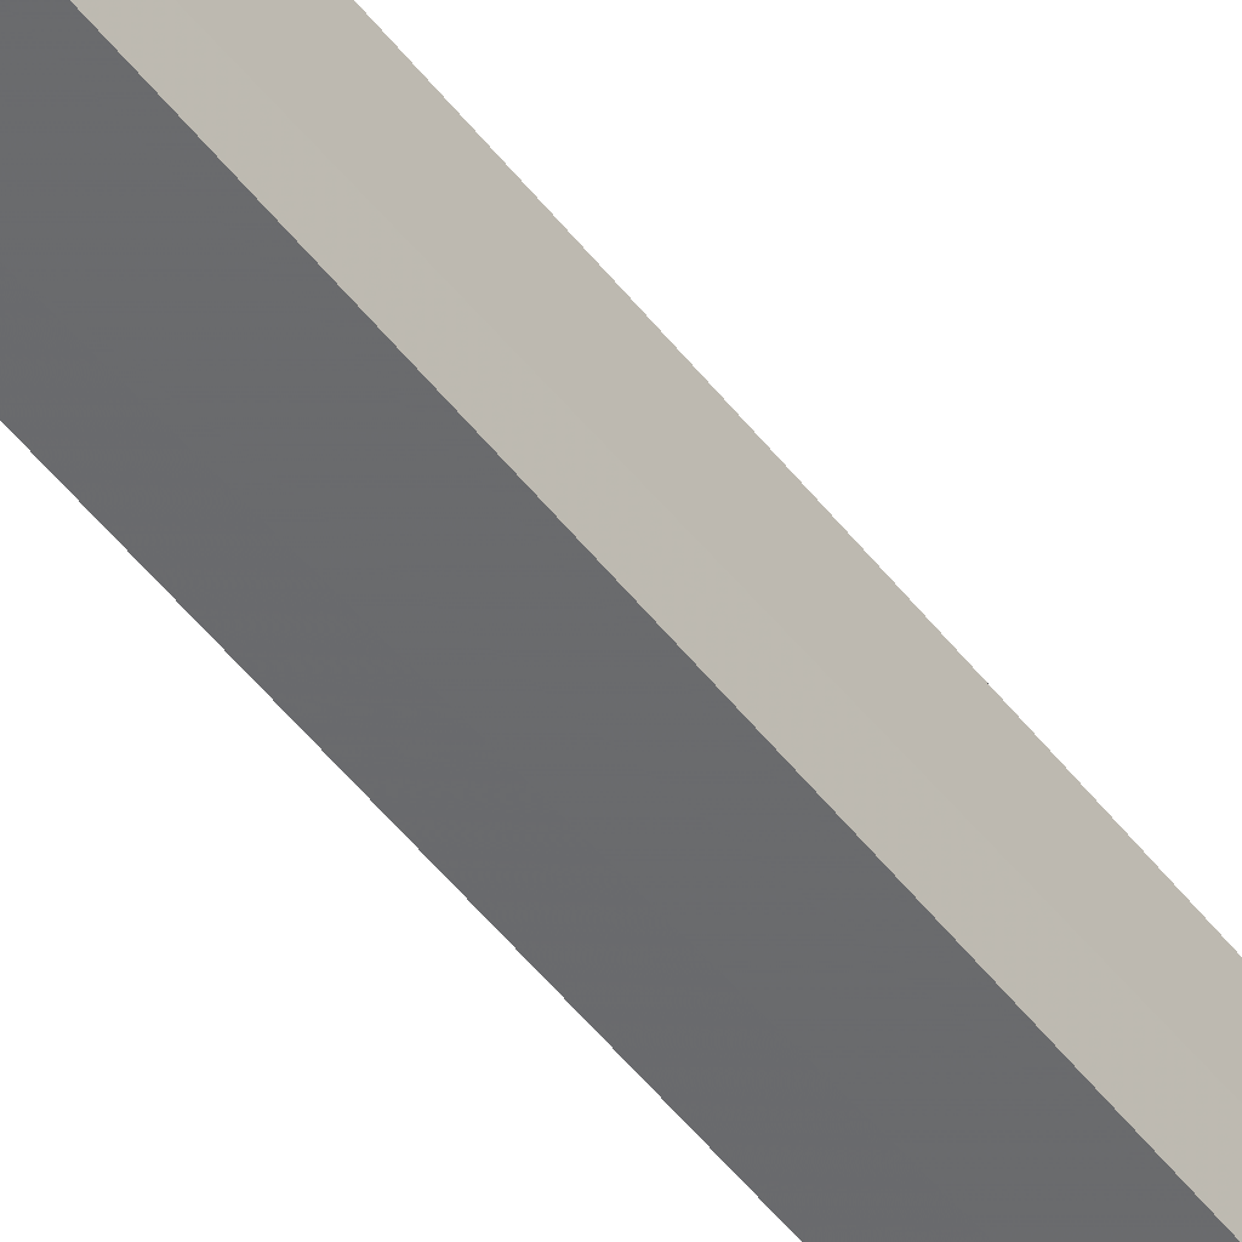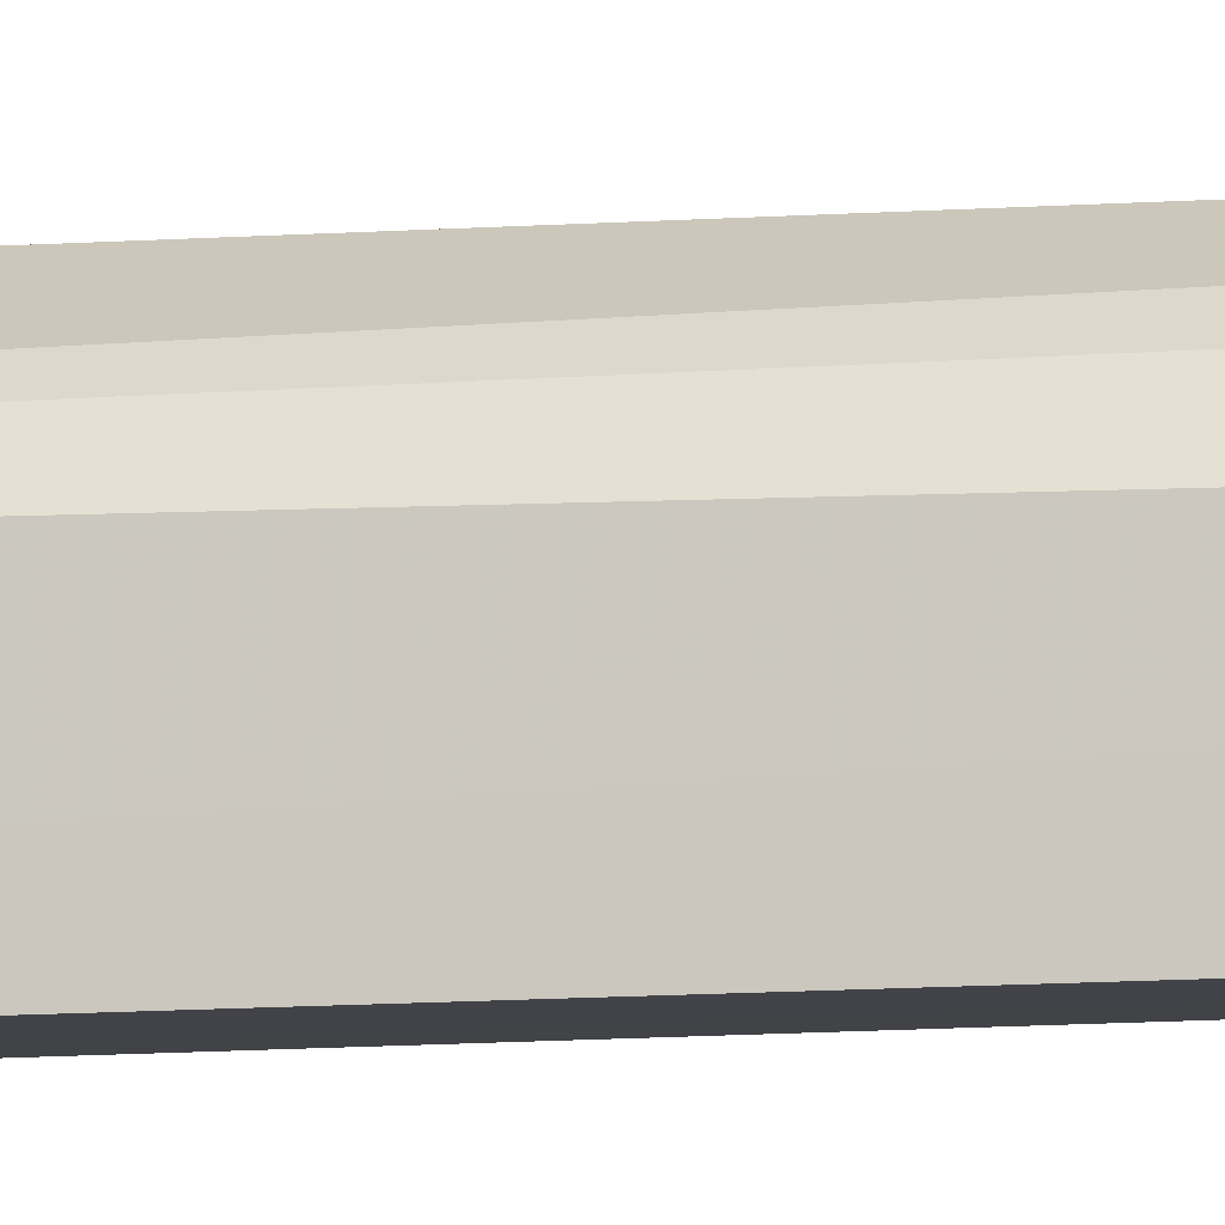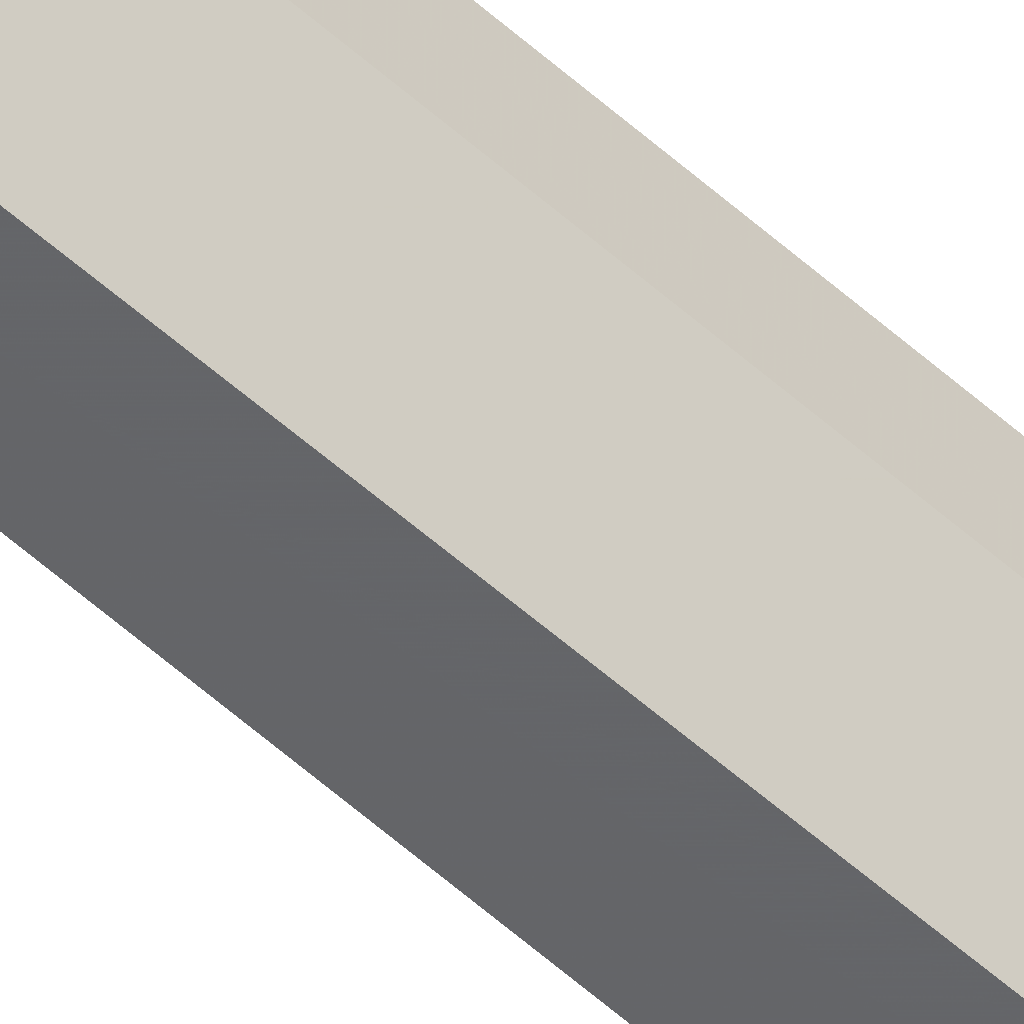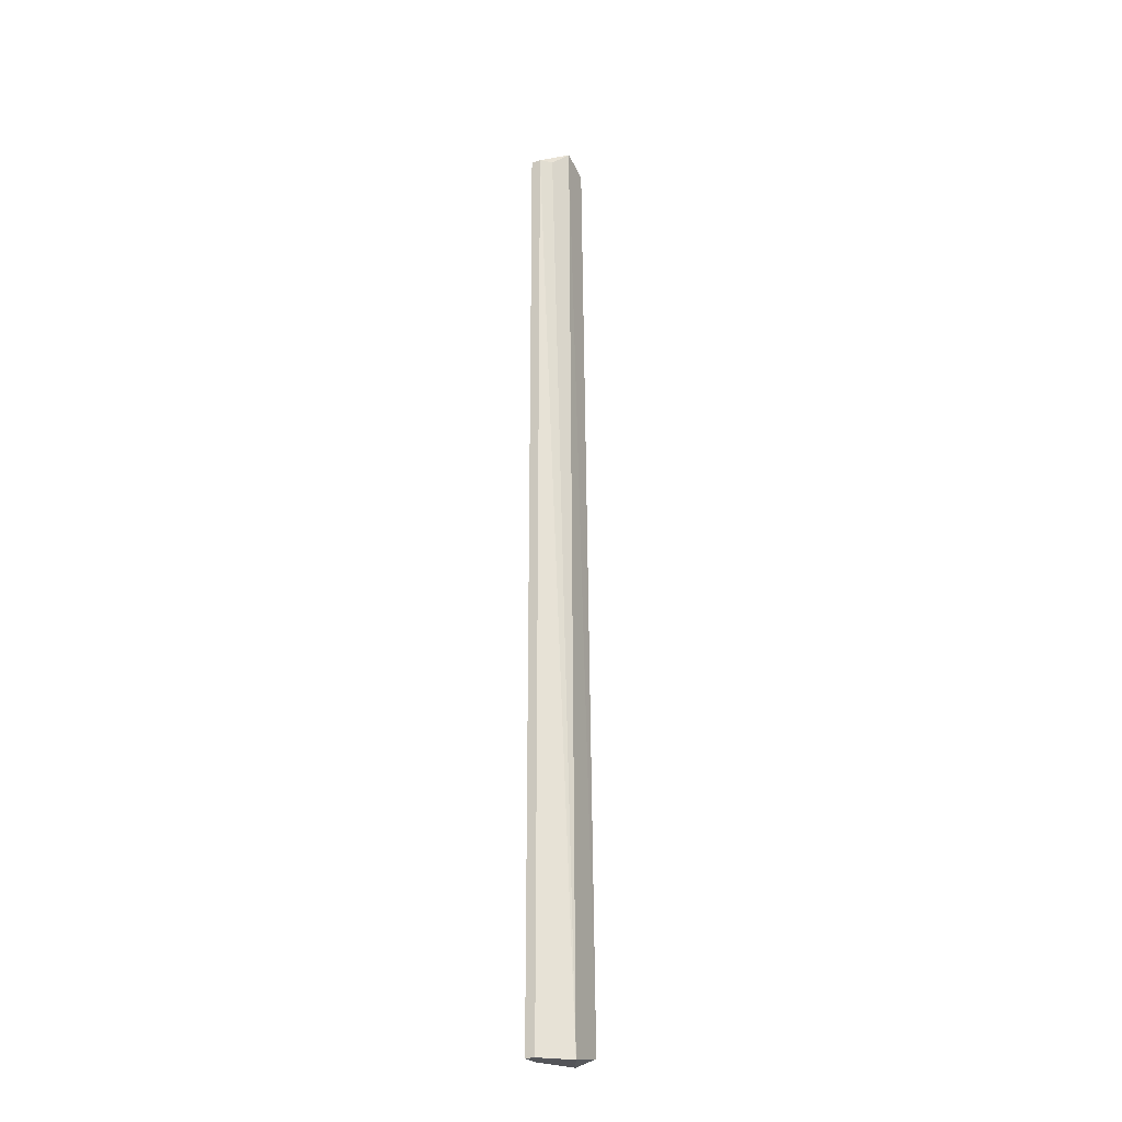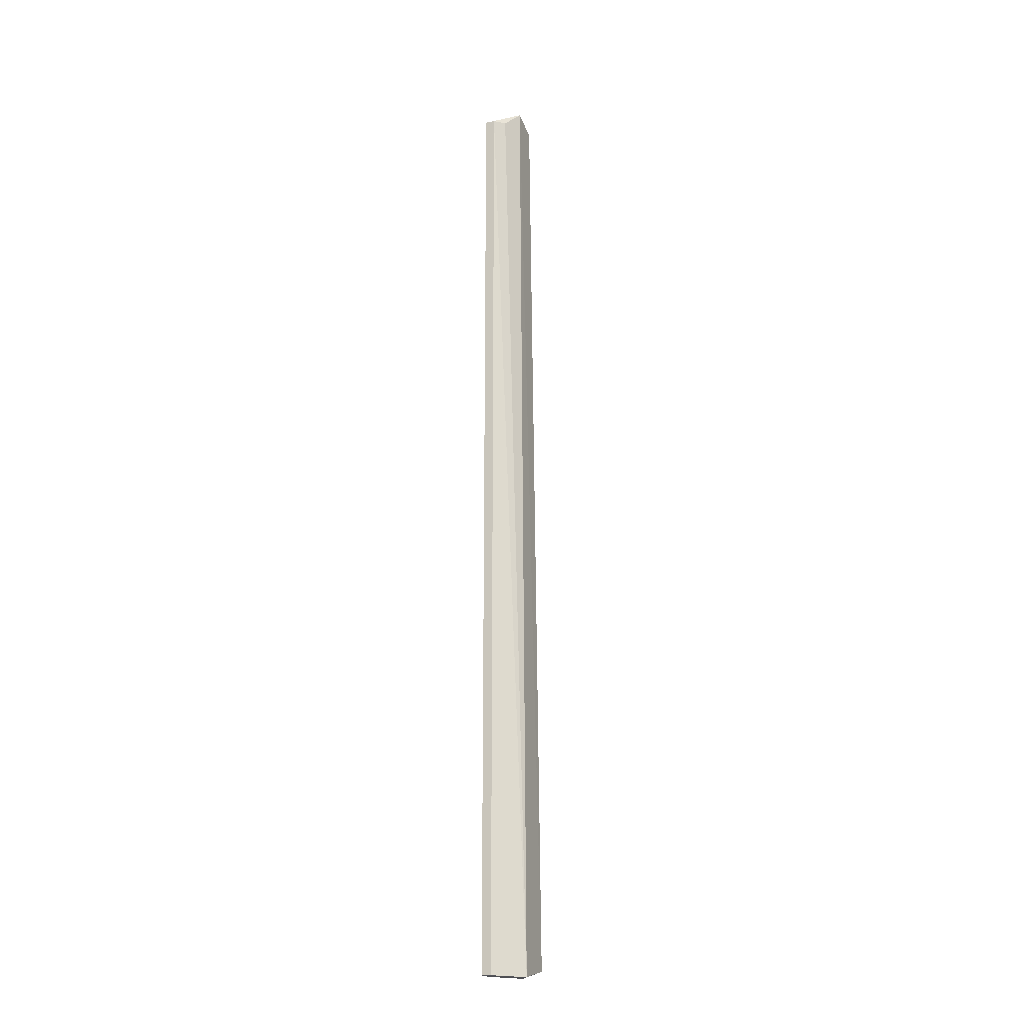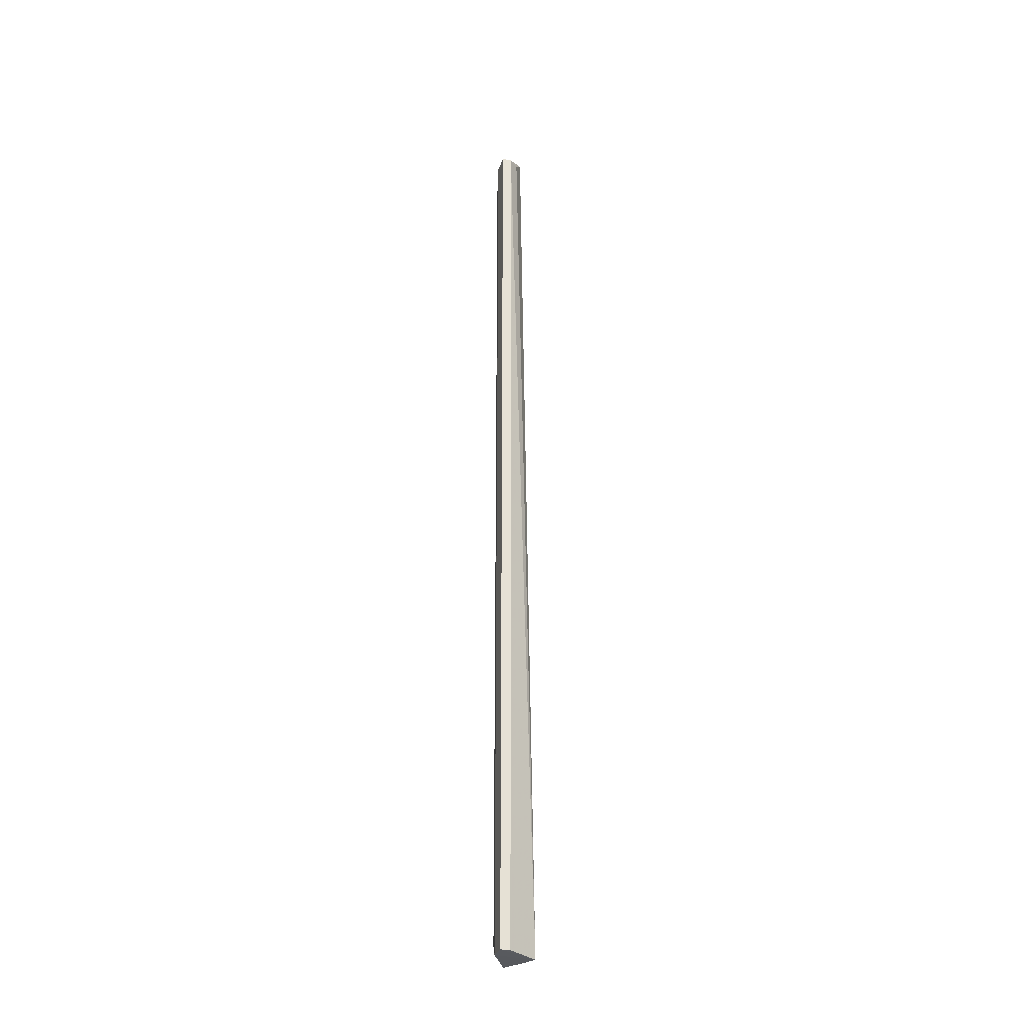
<metadata>
{"format":"obj","ext":"obj","renderer":"f3d","projection":"perspective","resolution":1024,"background":"white","views":[{"elev":-54.4,"azim":38.1,"up":"+Z"},{"elev":-9.2,"azim":102.3,"up":"+Z"},{"elev":-50.3,"azim":-135.3,"up":"+Z"},{"elev":-25.3,"azim":26.9,"up":"+Y"},{"elev":-18.8,"azim":22.2,"up":"+Y"},{"elev":-30.0,"azim":-16.1,"up":"+Y"}]}
</metadata>
<code>
v -0.3114 -0.2098 0.1292
v -0.3156 0.2011 0.1546
v -0.3114 0.2011 0.1504
v -0.3027 -0.2104 0.1463
v -0.3199 -0.2098 0.1546
v -0.3156 0.2011 0.1292
v -0.3071 0.2054 0.129
v -0.3027 -0.2071 0.1288
v -0.3199 0.2011 0.1546
v -0.3199 -0.2098 0.1462
v -0.3156 -0.2013 0.1292
v -0.307 0.2096 0.1419
v -0.3199 0.2011 0.1462
v -0.3156 -0.2098 0.1546
f 2 5 14
f 3 2 4
f 4 1 8
f 5 2 9
f 1 4 10
f 4 5 10
f 5 9 10
f 6 7 11
f 7 8 11
f 8 1 11
f 1 10 11
f 10 6 11
f 2 3 12
f 3 4 12
f 7 6 12
f 4 8 12
f 8 7 12
f 9 2 12
f 9 12 13
f 6 10 13
f 10 9 13
f 12 6 13
f 4 2 14
f 5 4 14

</code>
